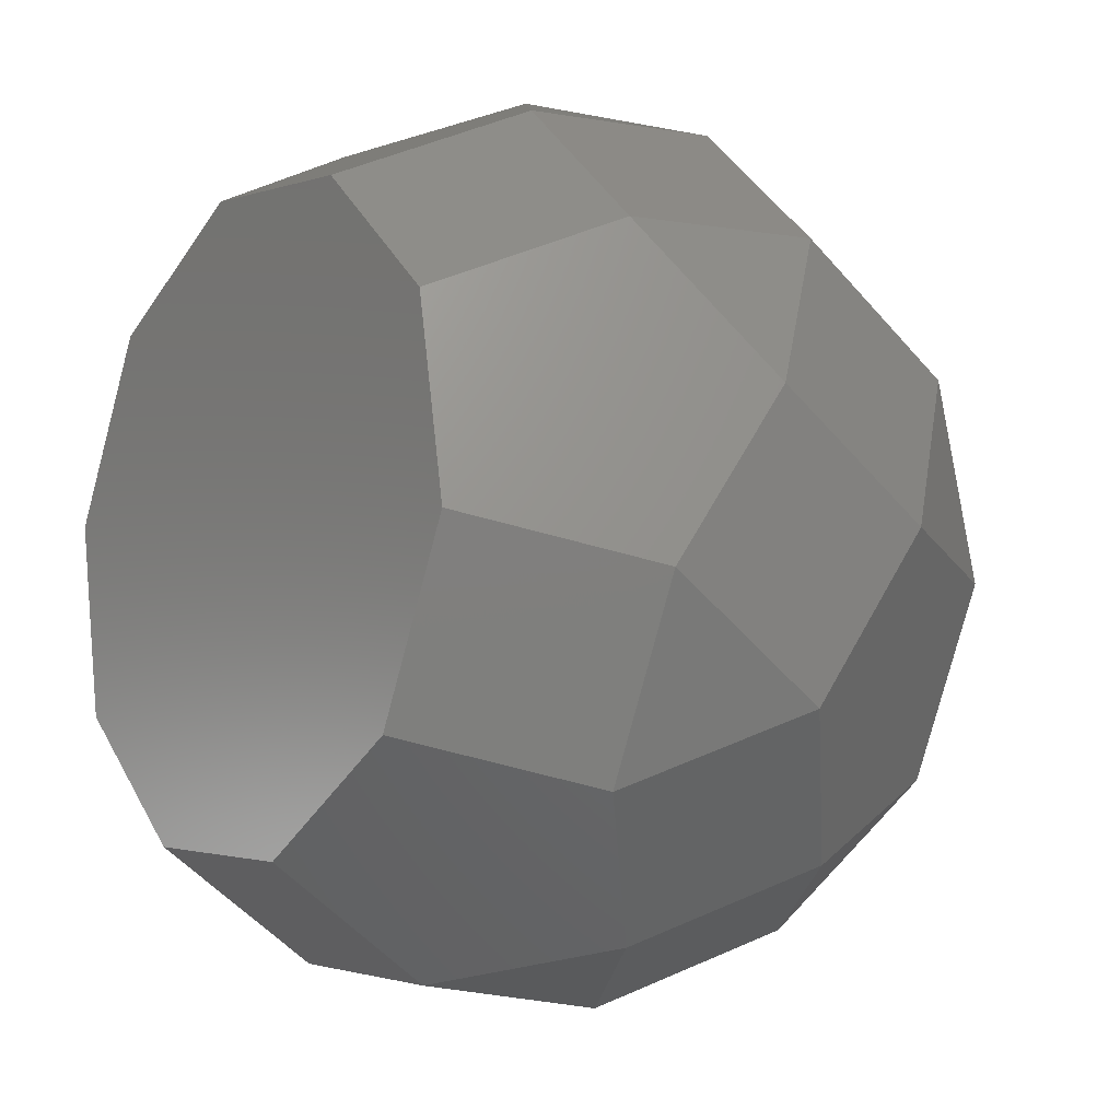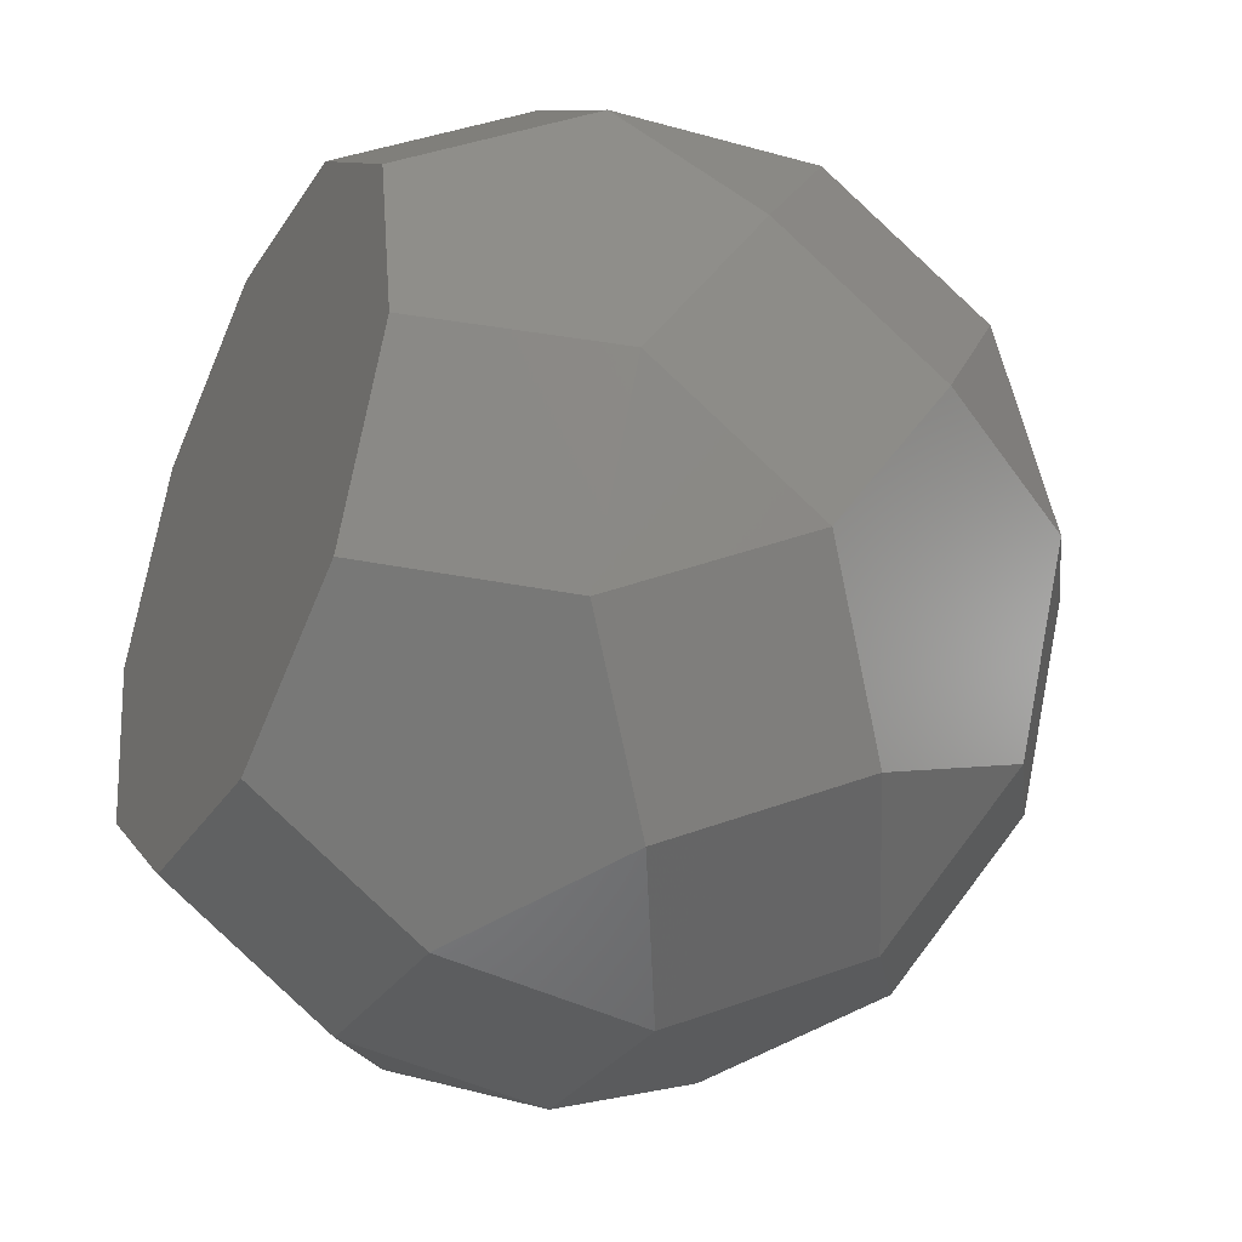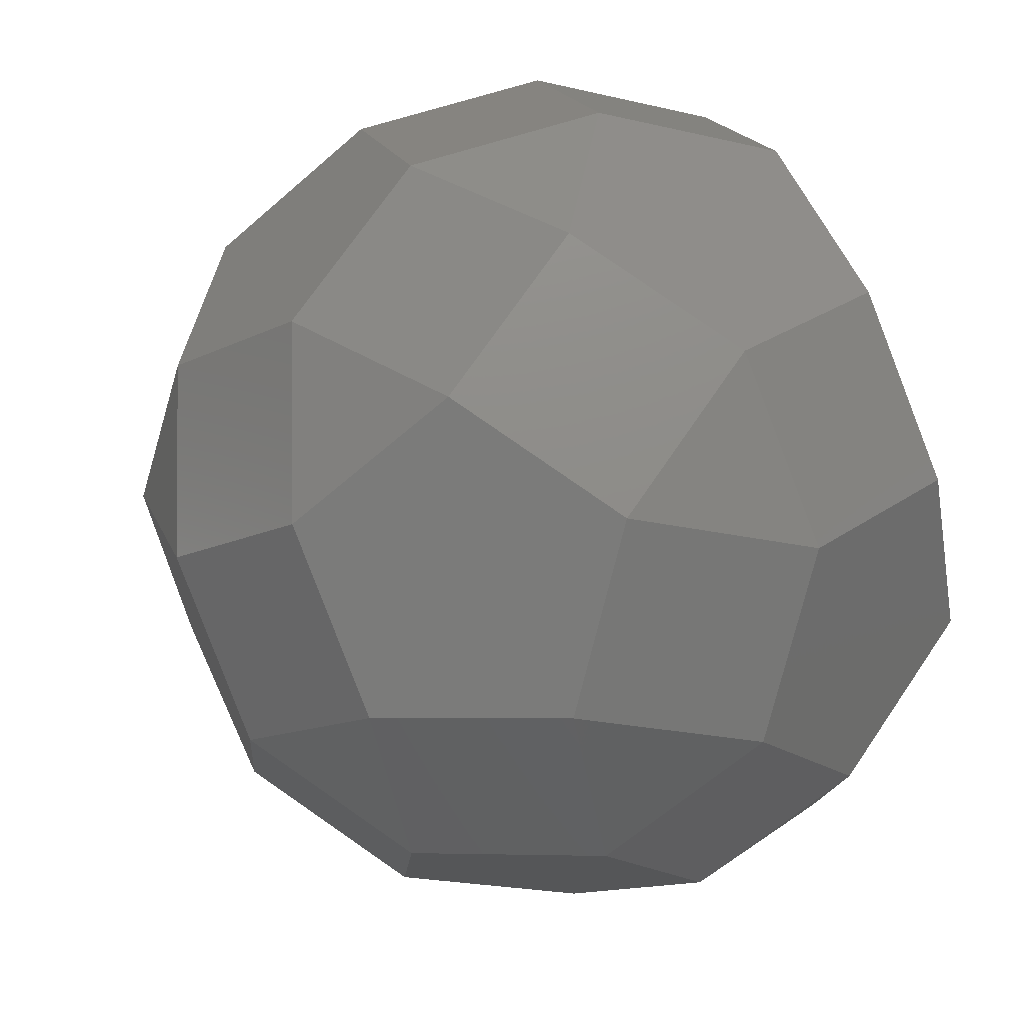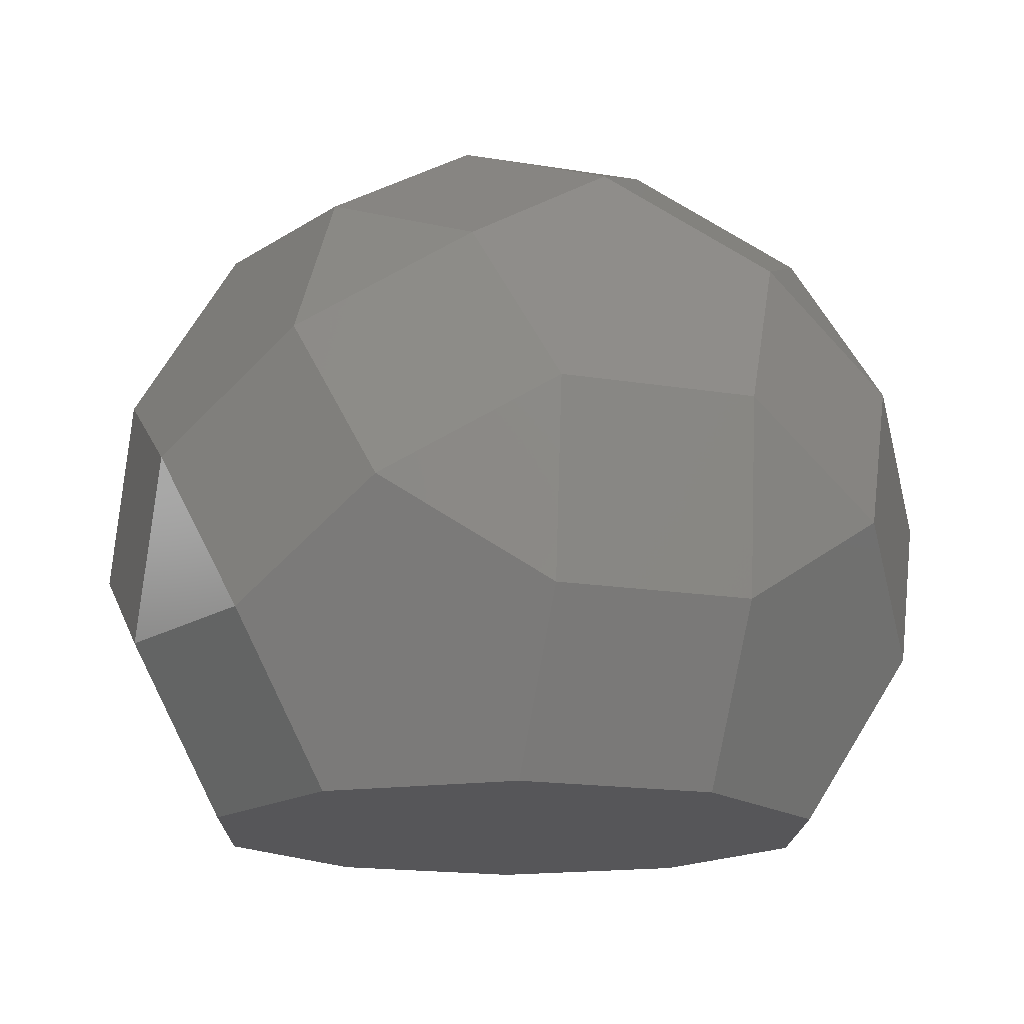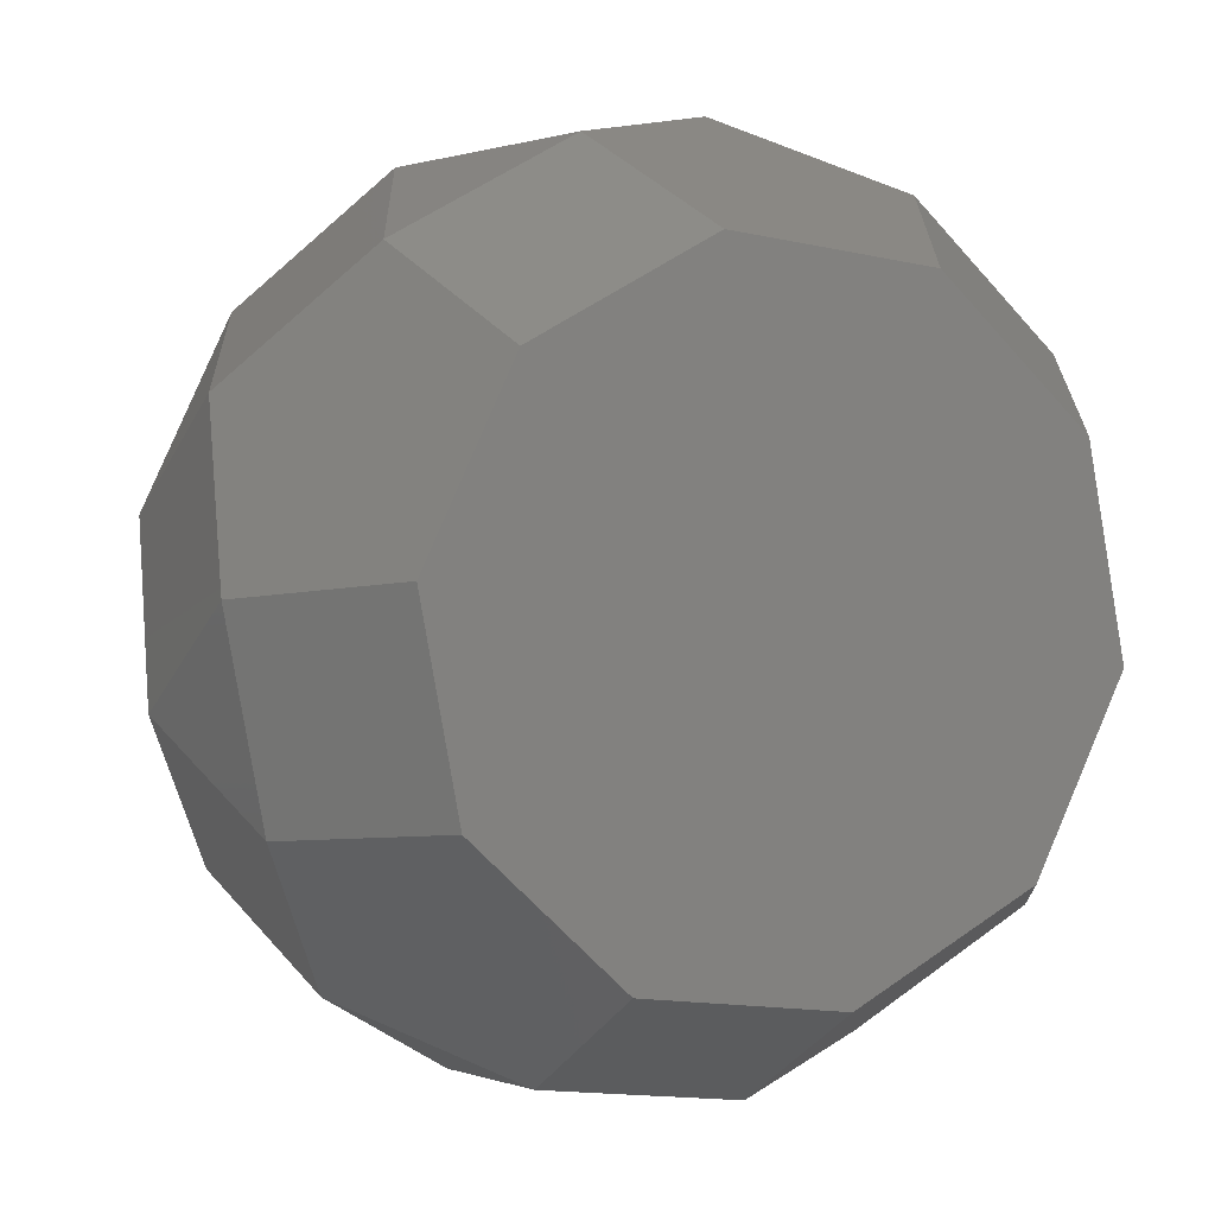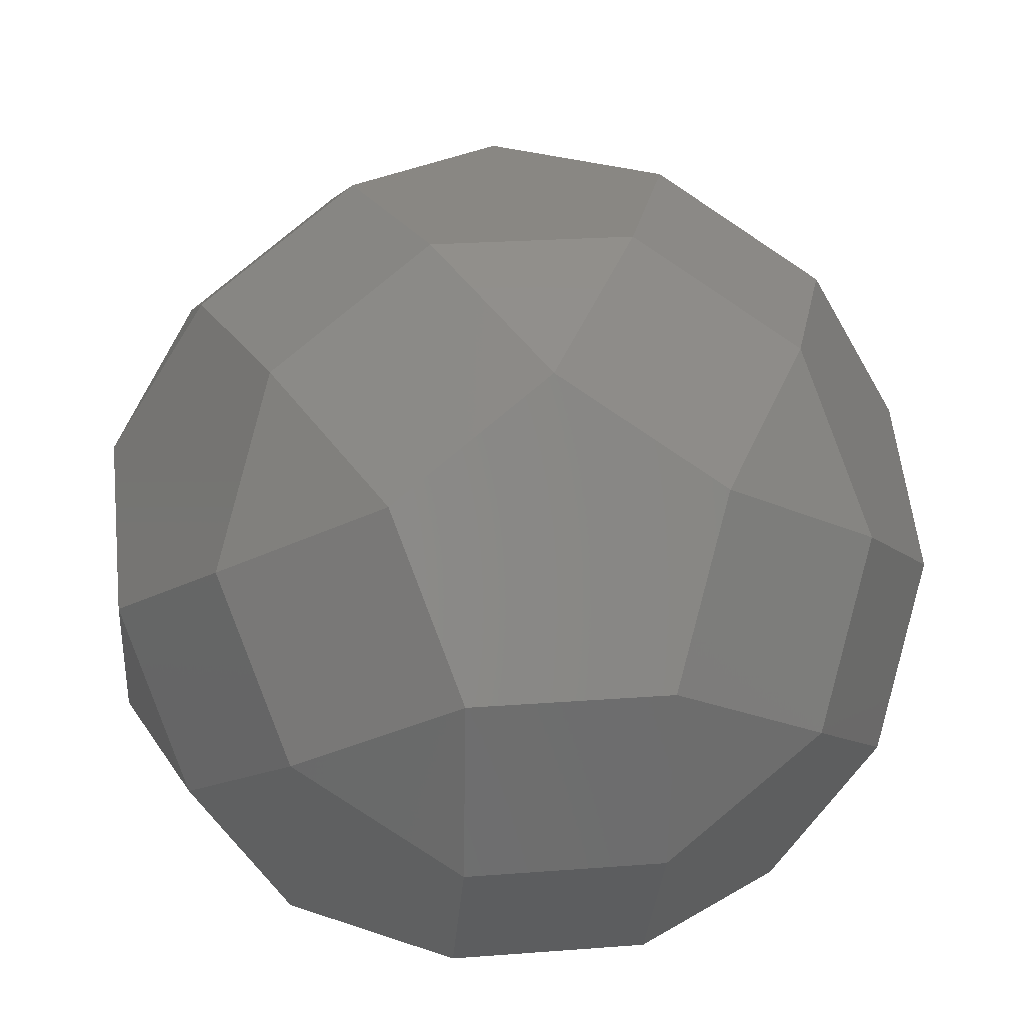
<metadata>
{"format":"stl","ext":"stl","renderer":"f3d","projection":"perspective","resolution":1024,"background":"white","views":[{"elev":-10.4,"azim":-126.7,"up":"+Y"},{"elev":-37.5,"azim":-116.5,"up":"+Y"},{"elev":65.3,"azim":65.8,"up":"+Y"},{"elev":-16.2,"azim":-155.7,"up":"+Z"},{"elev":2.6,"azim":155.9,"up":"+Y"},{"elev":-64.4,"azim":-0.3,"up":"+Y"}]}
</metadata>
<code>
# stl→obj: 110 verts, 212 faces
v -35.94 -14.45 4.173e-05
v -25.4 -20.19 4.173e-05
v -24.58 -26.44 10.21
v -13.5 -18.63 0.0001016
v -18.28 17.99 4.173e-05
v -41.64 -17.16 10.21
v -41.09 -3.611 0
v -46.79 -6.321 10.21
v -34.62 -24.57 16.52
v -24.44 -27.51 22.16
v -12.54 -25.96 22.16
v -12.68 -24.89 10.21
v -4.787 -10.38 7.921e-05
v -15.26 23.53 10.21
v -7.74 12.25 6.885e-05
v -25.3 25.4 16.52
v -30.18 16.44 2.427e-05
v -2.586 1.413 0.0001049
v -45.97 -12.58 20.42
v -38.96 -19.99 26.72
v -38.89 8.185 4.121e-05
v -48.11 3.801 16.52
v -47.29 -2.455 26.72
v -28.78 -22.93 32.37
v -9.528 -20.42 32.37
v -0.4493 -14.96 26.72
v -3.466 -20.51 16.52
v 1.415 -11.54 10.21
v -9.061 22.37 20.42
v -4.723 17.79 10.21
v -19.1 24.24 26.72
v -35.26 21.8 22.16
v -34.52 21.02 10.21
v 3.615 0.2565 10.21
v -35.94 -14.45 36.93
v -43.23 12.77 10.21
v -43.97 13.55 22.16
v -43.15 7.293 32.37
v -41.09 -3.611 36.93
v -26.72 -10.06 43.24
v -19.56 -18.55 38.68
v -4.787 -10.38 36.93
v 3.111 4.123 26.72
v 4.432 -5.999 20.42
v -2.043 14.96 26.72
v 2.295 10.38 16.52
v -7.74 12.25 36.93
v -18.28 17.99 36.93
v -29.06 20.64 32.37
v -33.94 11.68 38.68
v -31.87 0.7727 43.24
v -12.62 3.285 43.24
v -14.82 -8.512 43.24
v -2.586 1.413 36.93
v -23.16 9.023 43.24
v -34.76 -13.34 1.727
v -25.1 -18.6 1.727
v -24.35 -24.33 11.08
v -14.2 -17.17 1.727
v -18.58 16.4 1.727
v -39.99 -15.82 11.08
v -39.49 -3.402 1.727
v -44.71 -5.886 11.08
v -33.55 -22.61 16.87
v -24.23 -25.31 22.04
v -13.32 -23.89 22.04
v -13.45 -22.91 11.08
v -6.208 -9.61 1.727
v -15.81 21.48 11.08
v -8.915 11.14 1.727
v -25.01 23.19 16.87
v -29.48 14.97 1.727
v -4.191 1.204 1.727
v -43.96 -11.62 20.44
v -37.53 -18.41 26.22
v -37.47 7.412 1.727
v -45.92 3.393 16.87
v -45.17 -2.342 26.22
v -28.2 -21.11 31.4
v -10.55 -18.81 31.4
v -2.232 -13.81 26.22
v -4.997 -18.89 16.87
v -0.5227 -10.67 11.08
v -10.13 20.42 20.44
v -6.15 16.22 11.08
v -19.32 22.13 26.22
v -34.14 19.89 22.04
v -33.46 19.17 11.08
v 1.494 0.1435 11.08
v -34.76 -13.34 35.58
v -41.45 11.61 11.08
v -42.13 12.33 22.04
v -41.38 6.594 31.4
v -39.49 -3.402 35.58
v -26.31 -9.317 41.36
v -19.75 -17.09 37.18
v -6.208 -9.61 35.58
v 1.032 3.688 26.22
v 2.242 -5.591 20.44
v -3.693 13.62 26.22
v 0.2834 9.422 16.87
v -8.915 11.14 35.58
v -18.58 16.4 35.58
v -28.45 18.83 31.4
v -32.93 10.61 37.18
v -31.04 0.6167 41.36
v -13.39 2.92 41.36
v -15.41 -7.894 41.36
v -4.191 1.204 35.58
v -23.05 8.18 41.36
f 1 2 3
f 3 2 4
f 4 2 5
f 5 2 1
f 6 1 3
f 5 1 7
f 7 1 8
f 8 1 6
f 6 3 9
f 9 3 10
f 10 3 11
f 11 3 12
f 3 4 12
f 13 4 5
f 12 4 13
f 14 15 5
f 14 5 16
f 5 17 16
f 5 7 17
f 18 13 5
f 15 18 5
f 8 6 19
f 19 6 20
f 20 6 9
f 21 7 22
f 22 7 8
f 17 7 21
f 22 8 23
f 23 8 19
f 20 9 24
f 24 9 10
f 24 10 25
f 25 10 11
f 25 11 26
f 26 11 27
f 11 12 27
f 27 12 13
f 28 13 18
f 27 13 28
f 29 30 14
f 29 14 31
f 31 14 16
f 30 15 14
f 30 18 15
f 31 16 32
f 16 33 32
f 16 17 33
f 17 21 33
f 34 18 30
f 28 18 34
f 23 19 35
f 35 19 20
f 35 20 24
f 33 21 36
f 36 21 22
f 36 22 37
f 37 22 38
f 38 22 23
f 38 23 39
f 39 23 35
f 35 24 40
f 40 24 41
f 41 24 25
f 41 25 42
f 42 25 26
f 42 26 43
f 43 26 44
f 26 27 44
f 44 27 28
f 44 28 34
f 45 29 31
f 46 30 29
f 45 46 29
f 46 34 30
f 47 31 48
f 48 31 49
f 31 32 49
f 47 45 31
f 32 37 49
f 32 36 37
f 33 36 32
f 44 34 46
f 39 35 40
f 49 37 38
f 49 38 50
f 38 39 50
f 50 39 51
f 51 39 40
f 51 40 52
f 52 40 53
f 40 41 53
f 53 41 42
f 53 42 54
f 54 42 43
f 54 43 45
f 43 46 45
f 43 44 46
f 54 45 47
f 52 54 47
f 55 52 47
f 48 55 47
f 48 50 55
f 49 50 48
f 50 51 55
f 55 51 52
f 52 53 54
f 56 57 58
f 58 57 59
f 59 57 60
f 60 57 56
f 61 56 58
f 60 56 62
f 62 56 63
f 63 56 61
f 61 58 64
f 64 58 65
f 65 58 66
f 66 58 67
f 58 59 67
f 68 59 60
f 67 59 68
f 69 70 60
f 69 60 71
f 60 72 71
f 60 62 72
f 73 68 60
f 70 73 60
f 63 61 74
f 74 61 75
f 75 61 64
f 76 62 77
f 77 62 63
f 72 62 76
f 77 63 78
f 78 63 74
f 75 64 79
f 79 64 65
f 79 65 80
f 80 65 66
f 80 66 81
f 81 66 82
f 66 67 82
f 82 67 68
f 83 68 73
f 82 68 83
f 84 85 69
f 84 69 86
f 86 69 71
f 85 70 69
f 85 73 70
f 86 71 87
f 71 88 87
f 71 72 88
f 72 76 88
f 89 73 85
f 83 73 89
f 78 74 90
f 90 74 75
f 90 75 79
f 88 76 91
f 91 76 77
f 91 77 92
f 92 77 93
f 93 77 78
f 93 78 94
f 94 78 90
f 90 79 95
f 95 79 96
f 96 79 80
f 96 80 97
f 97 80 81
f 97 81 98
f 98 81 99
f 81 82 99
f 99 82 83
f 99 83 89
f 100 84 86
f 101 85 84
f 100 101 84
f 101 89 85
f 102 86 103
f 103 86 104
f 86 87 104
f 102 100 86
f 87 92 104
f 87 91 92
f 88 91 87
f 99 89 101
f 94 90 95
f 104 92 93
f 104 93 105
f 93 94 105
f 105 94 106
f 106 94 95
f 106 95 107
f 107 95 108
f 95 96 108
f 108 96 97
f 108 97 109
f 109 97 98
f 109 98 100
f 98 101 100
f 98 99 101
f 109 100 102
f 107 109 102
f 110 107 102
f 103 110 102
f 103 105 110
f 104 105 103
f 105 106 110
f 110 106 107
f 107 108 109

</code>
